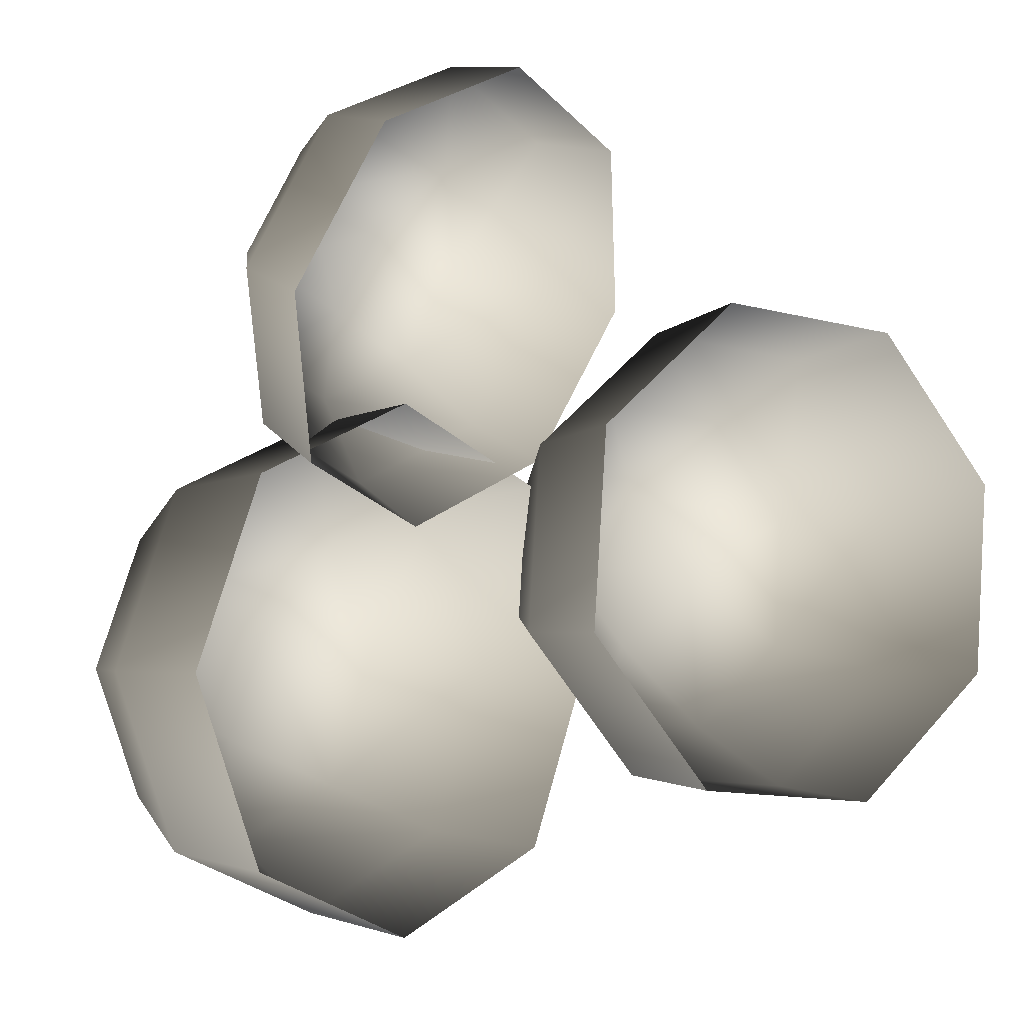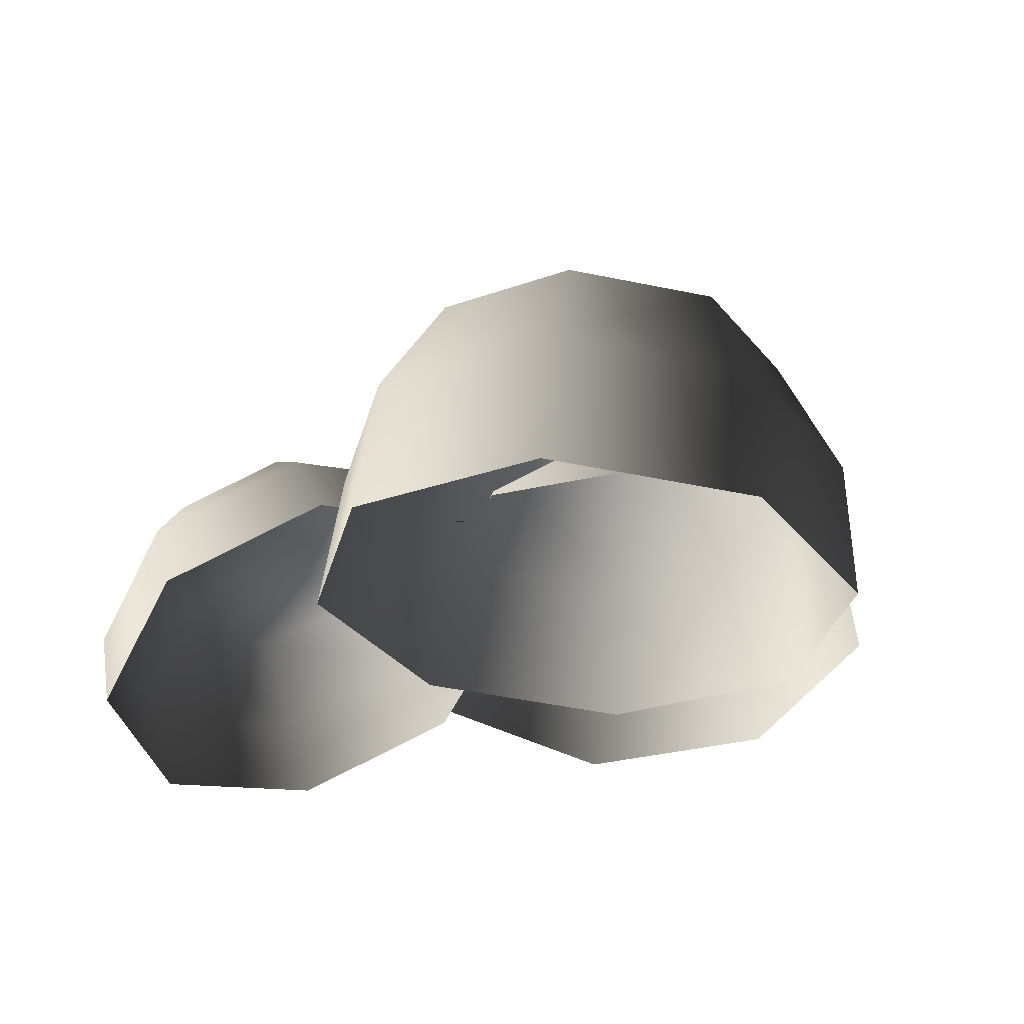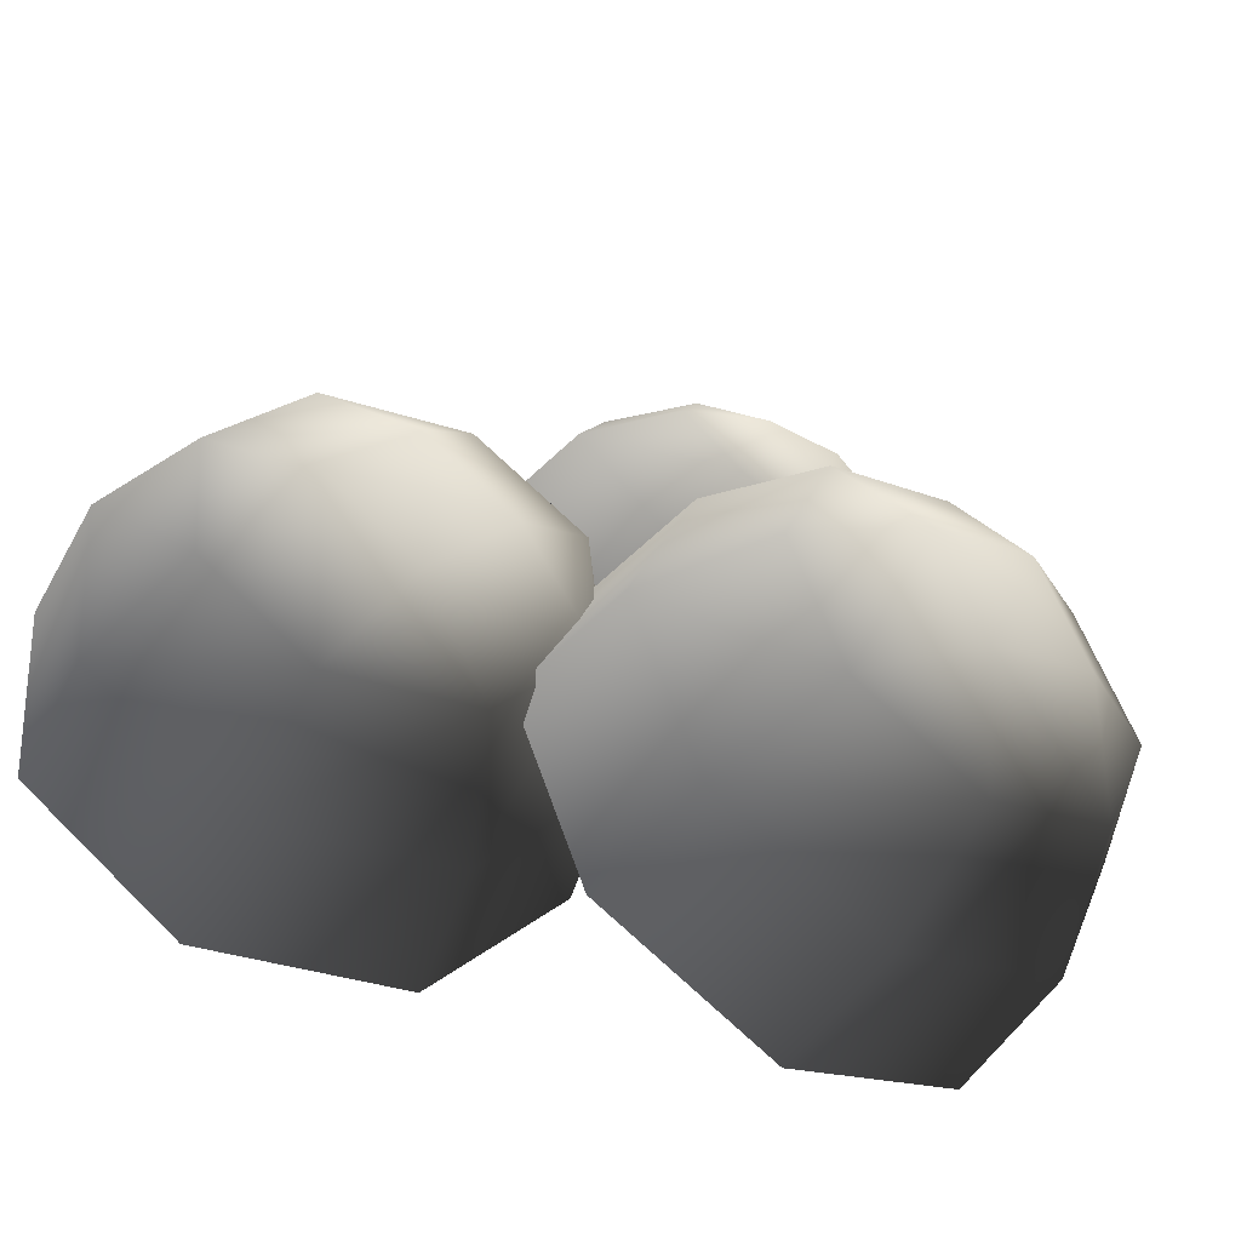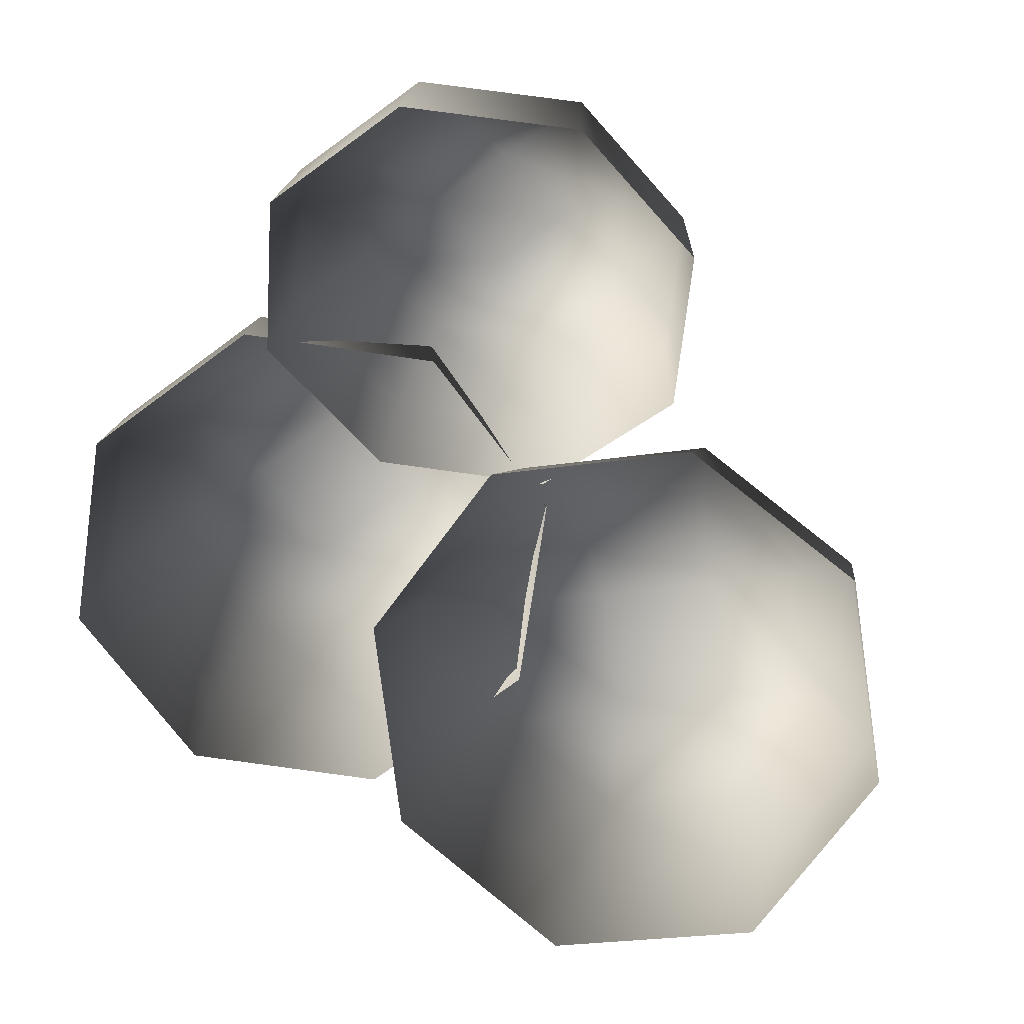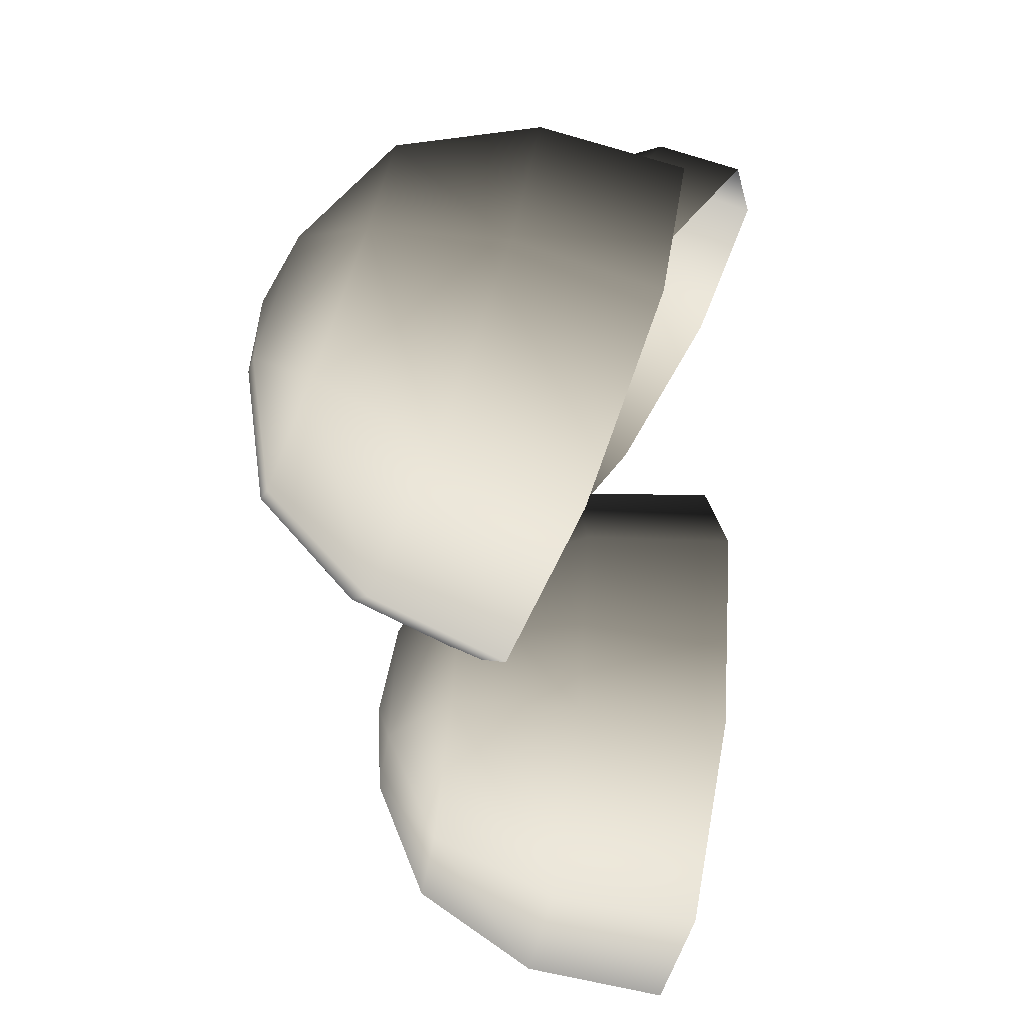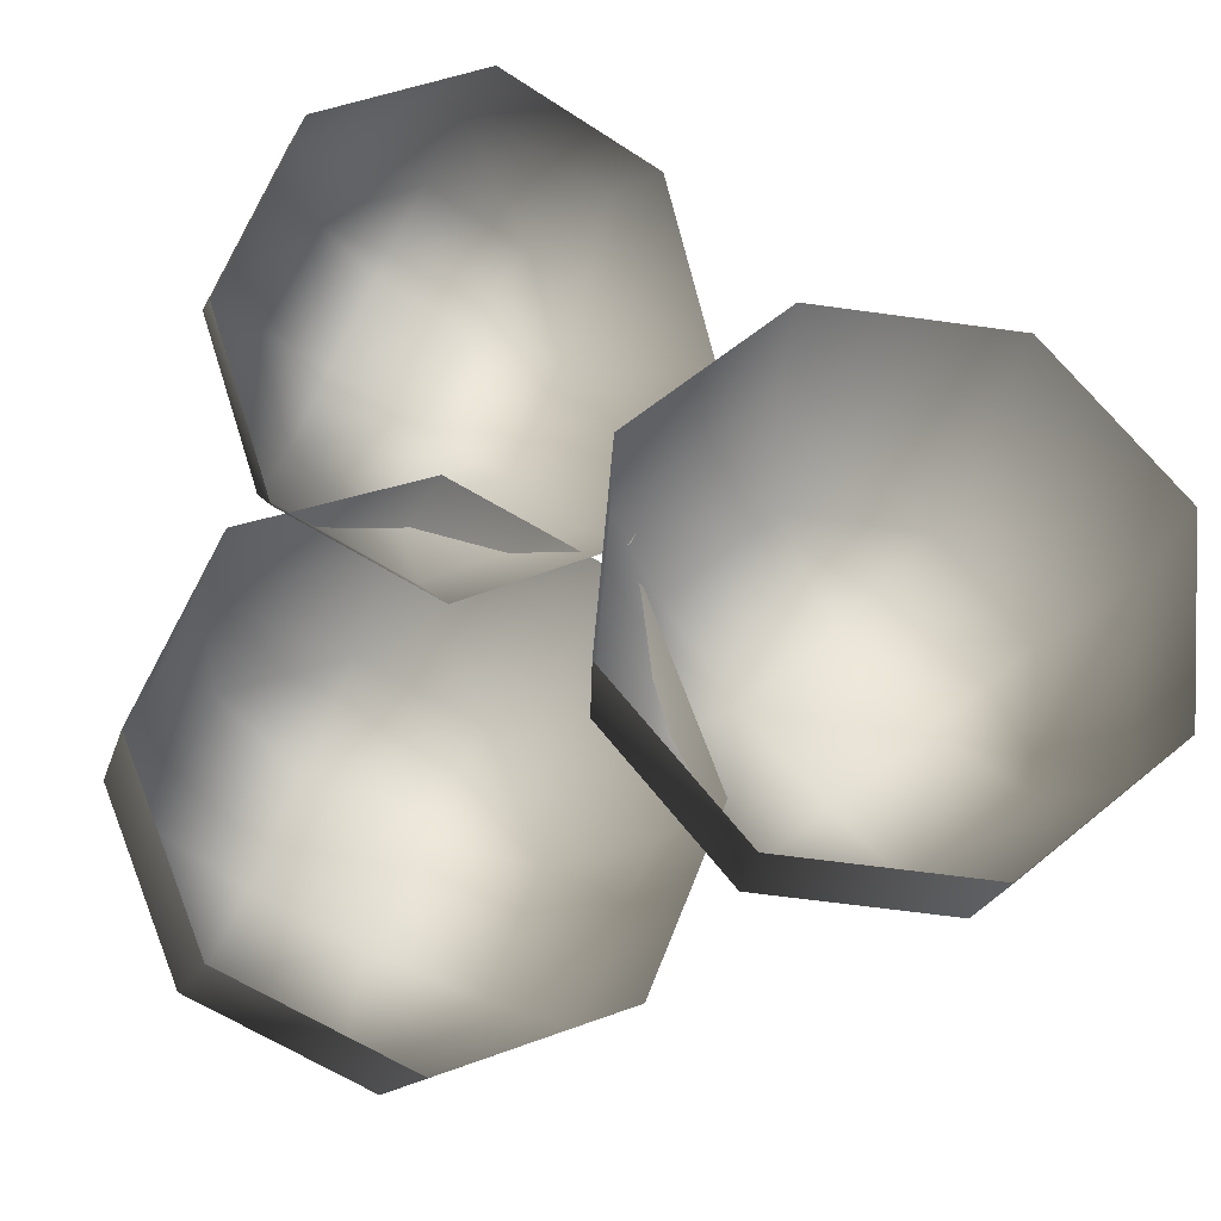
<metadata>
{"format":"obj","ext":"obj","renderer":"f3d","projection":"perspective","resolution":1024,"background":"white","views":[{"elev":-2.6,"azim":-46.0,"up":"+Z"},{"elev":-43.4,"azim":81.8,"up":"+Y"},{"elev":-50.8,"azim":143.8,"up":"+Z"},{"elev":-72.2,"azim":-30.9,"up":"+Y"},{"elev":-71.6,"azim":-111.6,"up":"+Z"},{"elev":-21.1,"azim":-20.6,"up":"+Z"}]}
</metadata>
<code>
v -0.4416 6.485 -1.578
v -1.398 6.485 -1.182
v -0.4416 5.623 -2.053
v -1.733 5.623 -1.518
v -1.794 6.485 -0.2259
v -2.268 5.623 -0.2259
v -1.398 6.485 0.7301
v -1.733 5.623 1.066
v -0.4416 6.485 1.126
v -0.4416 5.623 1.601
v 0.5144 6.485 0.7301
v 0.8501 5.623 1.066
v 0.9104 6.485 -0.2259
v 1.385 5.623 -0.2259
v 0.5144 6.485 -1.182
v 0.8501 5.623 -1.518
v -0.4416 4.61 -2.153
v -1.804 4.61 -1.589
v -2.369 4.61 -0.2259
v -1.804 4.61 1.137
v -0.4416 4.61 1.701
v 0.921 4.61 1.137
v 1.485 4.61 -0.2259
v 0.921 4.61 -1.589
v 0.1354 6.879 0.0131
v -0.6806 6.879 0.3511
v -0.4416 6.956 -0.2259
v -1.019 6.879 -0.4649
v -0.2026 6.879 -0.8029
v -0.4963 5.428 1.781
v -1.262 5.284 2.033
v -0.4444 5.092 1.143
v -1.557 4.883 1.508
v -1.603 5.008 2.724
v -2.052 4.482 2.513
v -1.318 4.762 3.452
v -1.638 4.124 3.57
v -0.5749 4.689 3.788
v -0.5585 4.019 4.059
v 0.1912 4.833 3.537
v 0.5545 4.227 3.694
v 0.5315 5.109 2.845
v 1.049 4.628 2.688
v 0.2467 5.355 2.118
v 0.6352 4.986 1.632
v -0.3995 4.544 0.8064
v -1.604 4.318 1.202
v -2.139 3.884 2.29
v -1.692 3.497 3.433
v -0.523 3.383 3.962
v 0.6817 3.609 3.567
v 1.217 4.043 2.479
v 0.769 4.43 1.336
v -0.104 5.263 3.079
v -0.7578 5.141 3.293
v -0.5591 5.405 2.911
v -1.001 5.351 2.672
v -0.3471 5.474 2.458
v 3.467 4.29 -0.06889
v 2.692 4.465 -0.7314
v 3.662 3.345 -0.2632
v 2.614 3.582 -1.158
v 1.694 4.721 -0.6381
v 1.265 3.928 -1.032
v 1.057 4.907 0.1561
v 0.4053 4.179 0.04088
v 1.155 4.914 1.186
v 0.5378 4.189 1.433
v 1.93 4.739 1.849
v 1.585 3.952 2.328
v 2.929 4.483 1.755
v 2.934 3.606 2.202
v 3.565 4.297 0.9612
v 3.794 3.355 1.129
v 3.499 2.34 -0.2791
v 2.394 2.59 -1.223
v 0.9709 2.955 -1.09
v 0.06356 3.22 0.04166
v 0.2033 3.231 1.51
v 1.308 2.98 2.454
v 2.731 2.616 2.321
v 3.639 2.35 1.189
v 2.467 4.989 1.168
v 1.806 5.139 0.6029
v 2.427 5.059 0.5444
v 2.349 4.98 -0.07501
v 3.011 4.83 0.4904
g Tree1_(24)_2404_640
f 1 3 2
f 2 3 4
f 2 4 5
f 5 4 6
f 5 6 7
f 7 6 8
f 7 8 9
f 9 8 10
f 9 10 11
f 11 10 12
f 11 12 13
f 13 12 14
f 13 14 15
f 15 14 16
f 15 16 1
f 1 16 3
f 3 17 4
f 4 17 18
f 4 18 6
f 6 18 19
f 6 19 8
f 8 19 20
f 8 20 10
f 10 20 21
f 10 21 12
f 12 21 22
f 12 22 14
f 14 22 23
f 14 23 16
f 16 23 24
f 16 24 3
f 3 24 17
f 11 13 25
f 13 15 25
f 26 11 25
f 26 25 27
f 28 26 27
f 29 28 27
f 25 29 27
f 29 2 28
f 1 2 29
f 15 1 29
f 25 15 29
f 2 5 28
f 5 7 28
f 28 7 26
f 7 9 26
f 9 11 26
f 30 32 31
f 31 32 33
f 31 33 34
f 34 33 35
f 34 35 36
f 36 35 37
f 36 37 38
f 38 37 39
f 38 39 40
f 40 39 41
f 40 41 42
f 42 41 43
f 42 43 44
f 44 43 45
f 44 45 30
f 30 45 32
f 32 46 33
f 33 46 47
f 33 47 35
f 35 47 48
f 35 48 37
f 37 48 49
f 37 49 39
f 39 49 50
f 39 50 41
f 41 50 51
f 41 51 43
f 43 51 52
f 43 52 45
f 45 52 53
f 45 53 32
f 32 53 46
f 40 42 54
f 42 44 54
f 55 40 54
f 55 54 56
f 57 55 56
f 58 57 56
f 54 58 56
f 58 31 57
f 30 31 58
f 44 30 58
f 54 44 58
f 31 34 57
f 34 36 57
f 57 36 55
f 36 38 55
f 38 40 55
f 59 61 60
f 60 61 62
f 60 62 63
f 63 62 64
f 63 64 65
f 65 64 66
f 65 66 67
f 67 66 68
f 67 68 69
f 69 68 70
f 69 70 71
f 71 70 72
f 71 72 73
f 73 72 74
f 73 74 59
f 59 74 61
f 61 75 62
f 62 75 76
f 62 76 64
f 64 76 77
f 64 77 66
f 66 77 78
f 66 78 68
f 68 78 79
f 68 79 70
f 70 79 80
f 70 80 72
f 72 80 81
f 72 81 74
f 74 81 82
f 74 82 61
f 61 82 75
f 69 71 83
f 71 73 83
f 84 69 83
f 84 83 85
f 86 84 85
f 87 86 85
f 83 87 85
f 87 60 86
f 59 60 87
f 73 59 87
f 83 73 87
f 60 63 86
f 63 65 86
f 86 65 84
f 65 67 84
f 67 69 84

</code>
